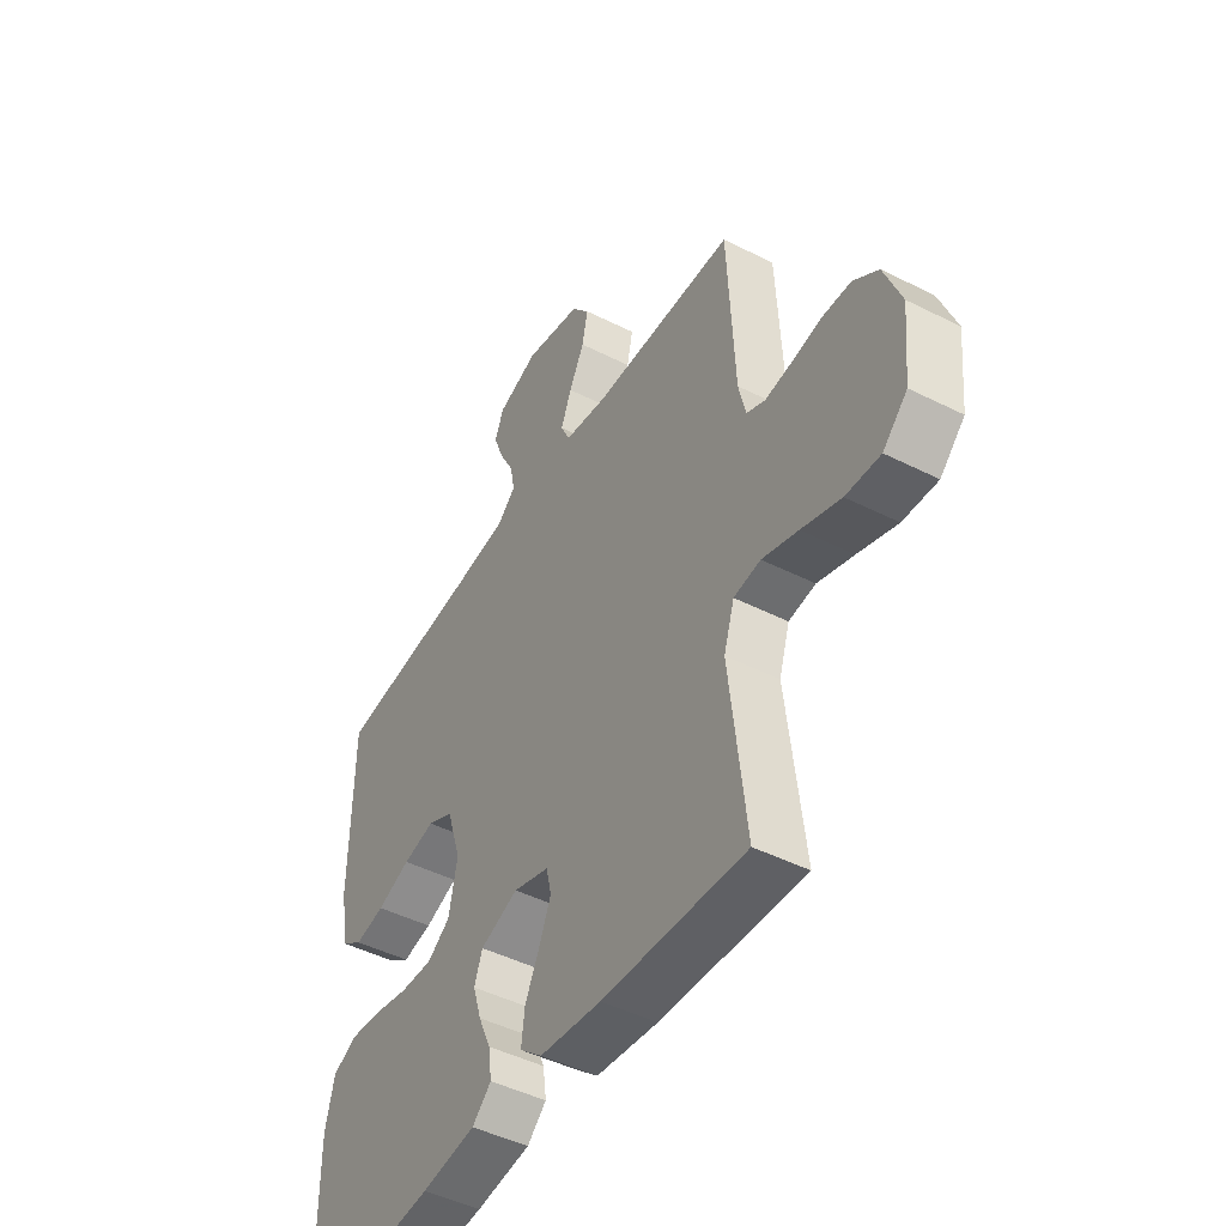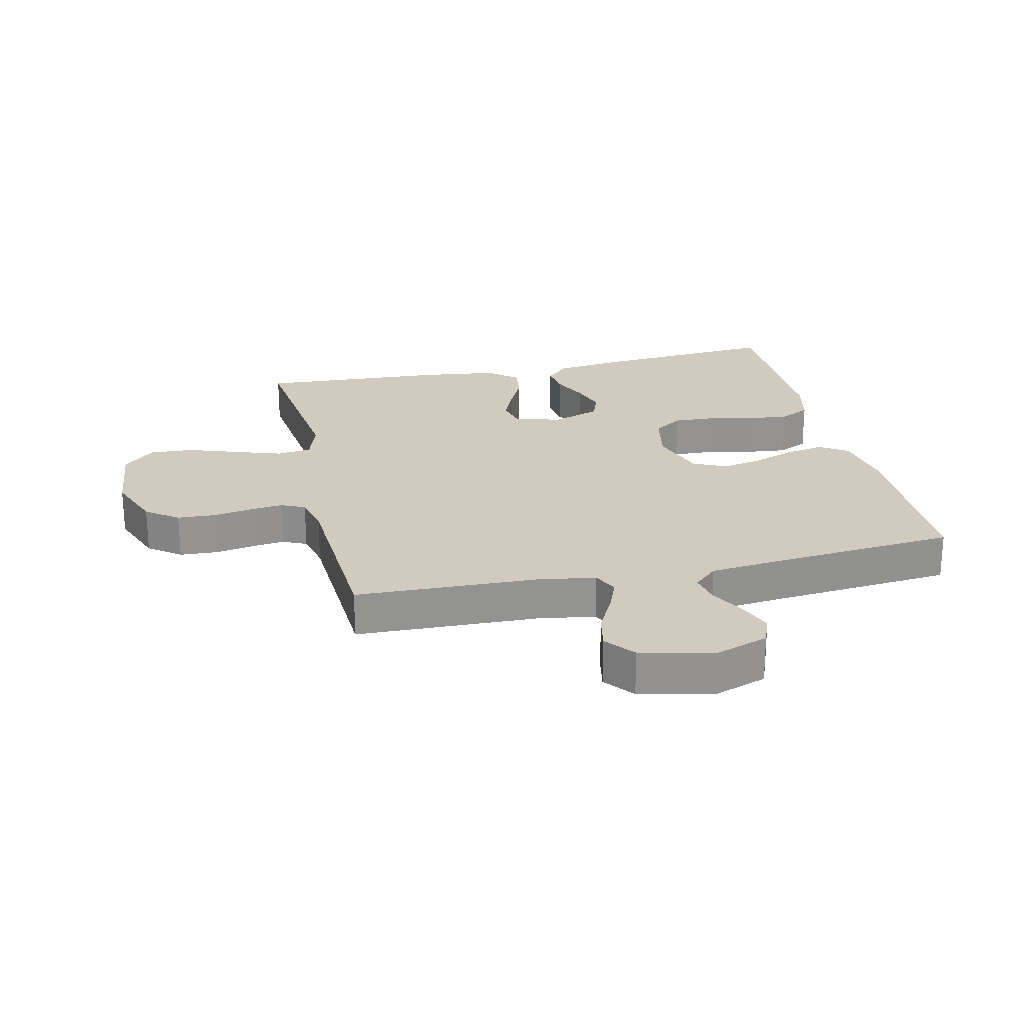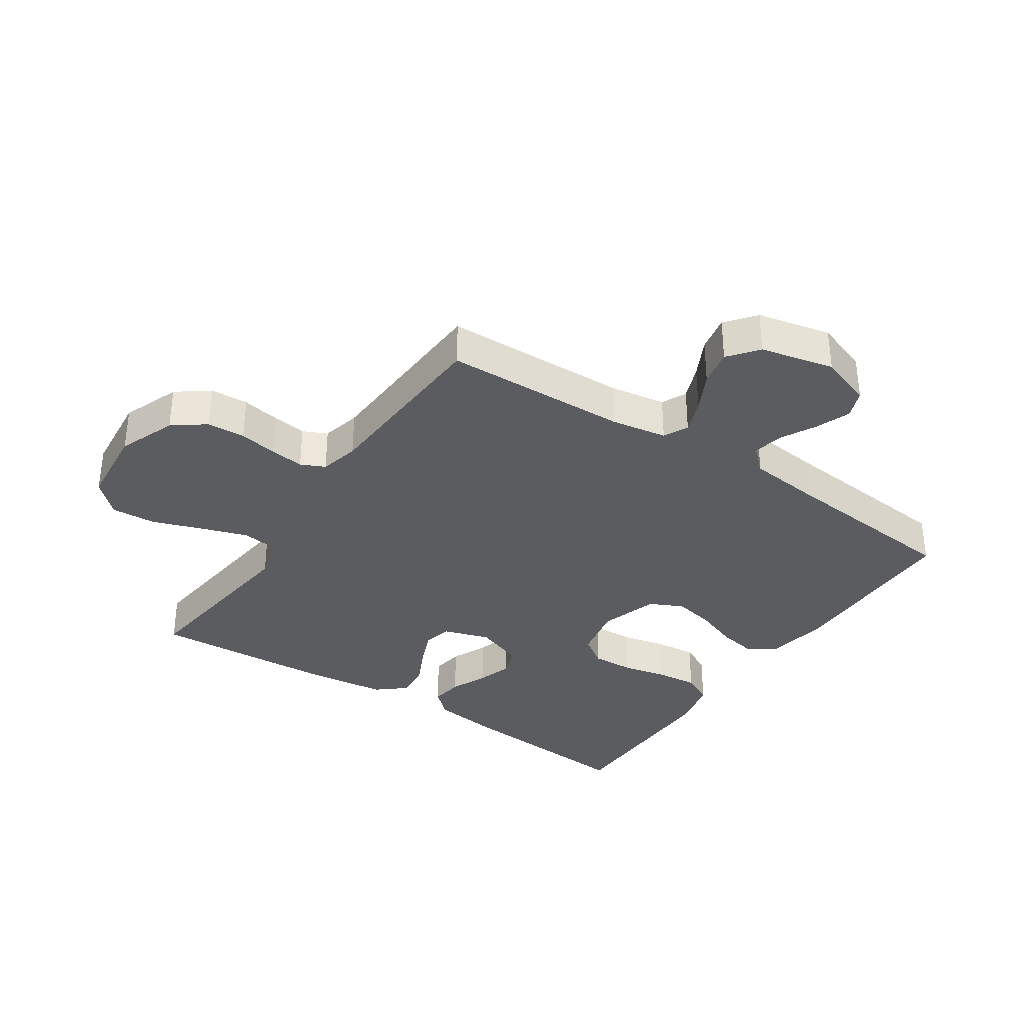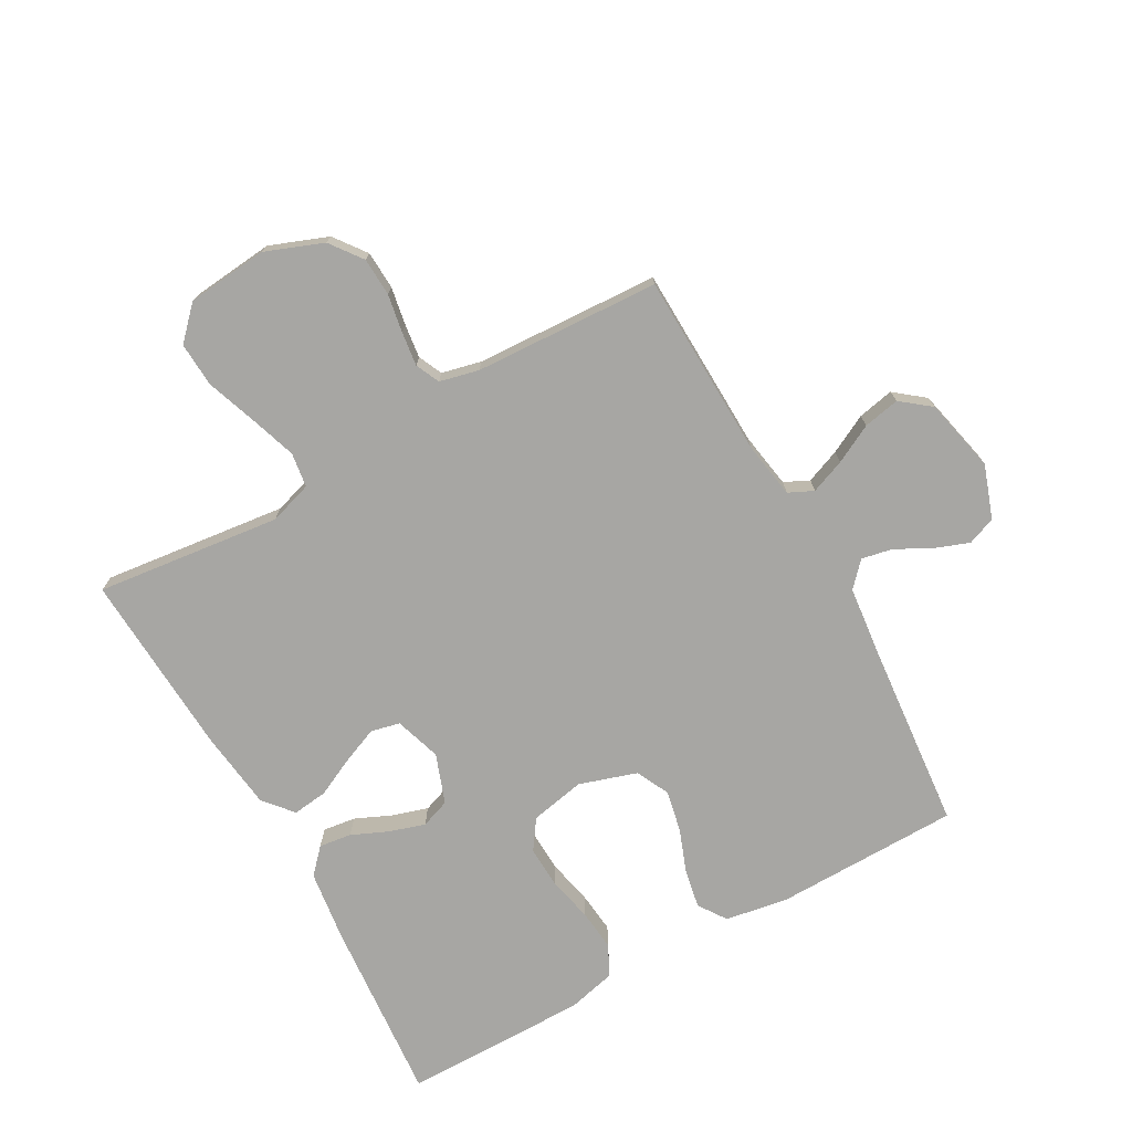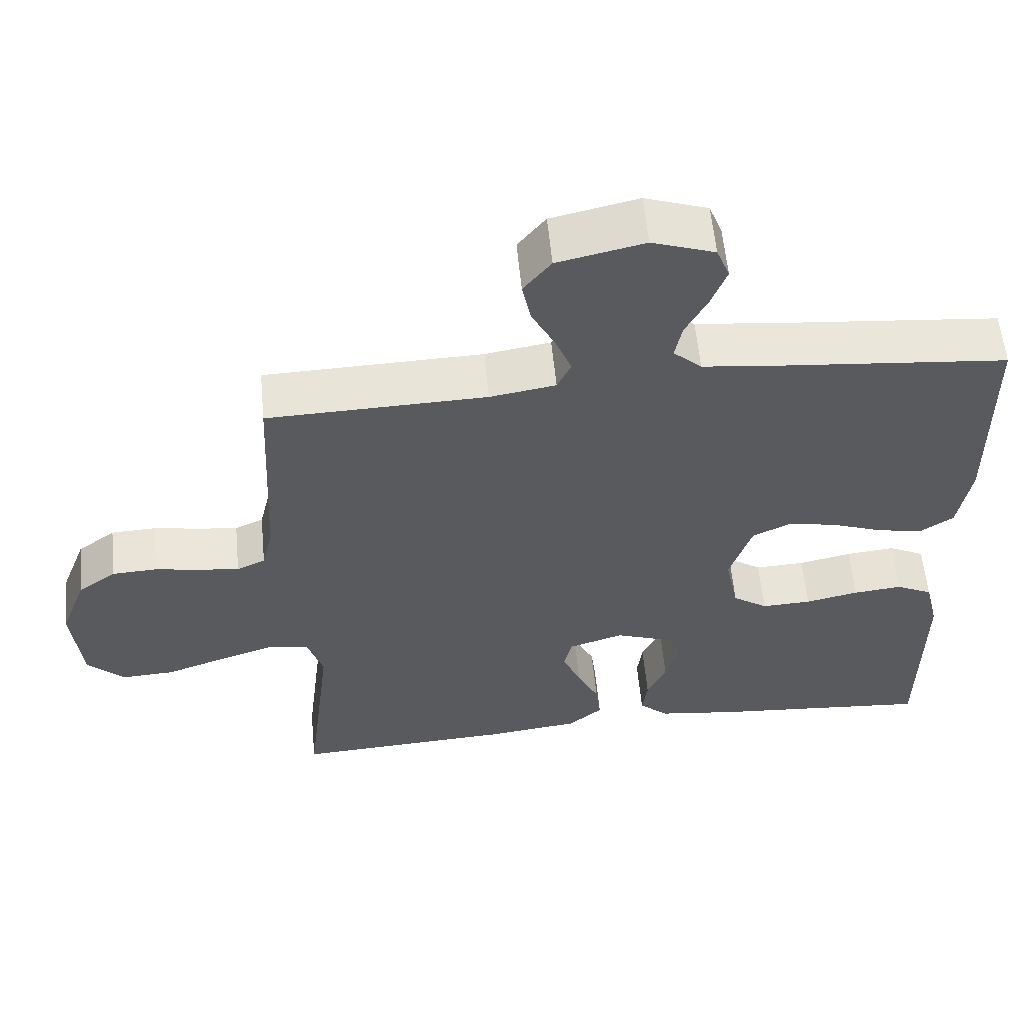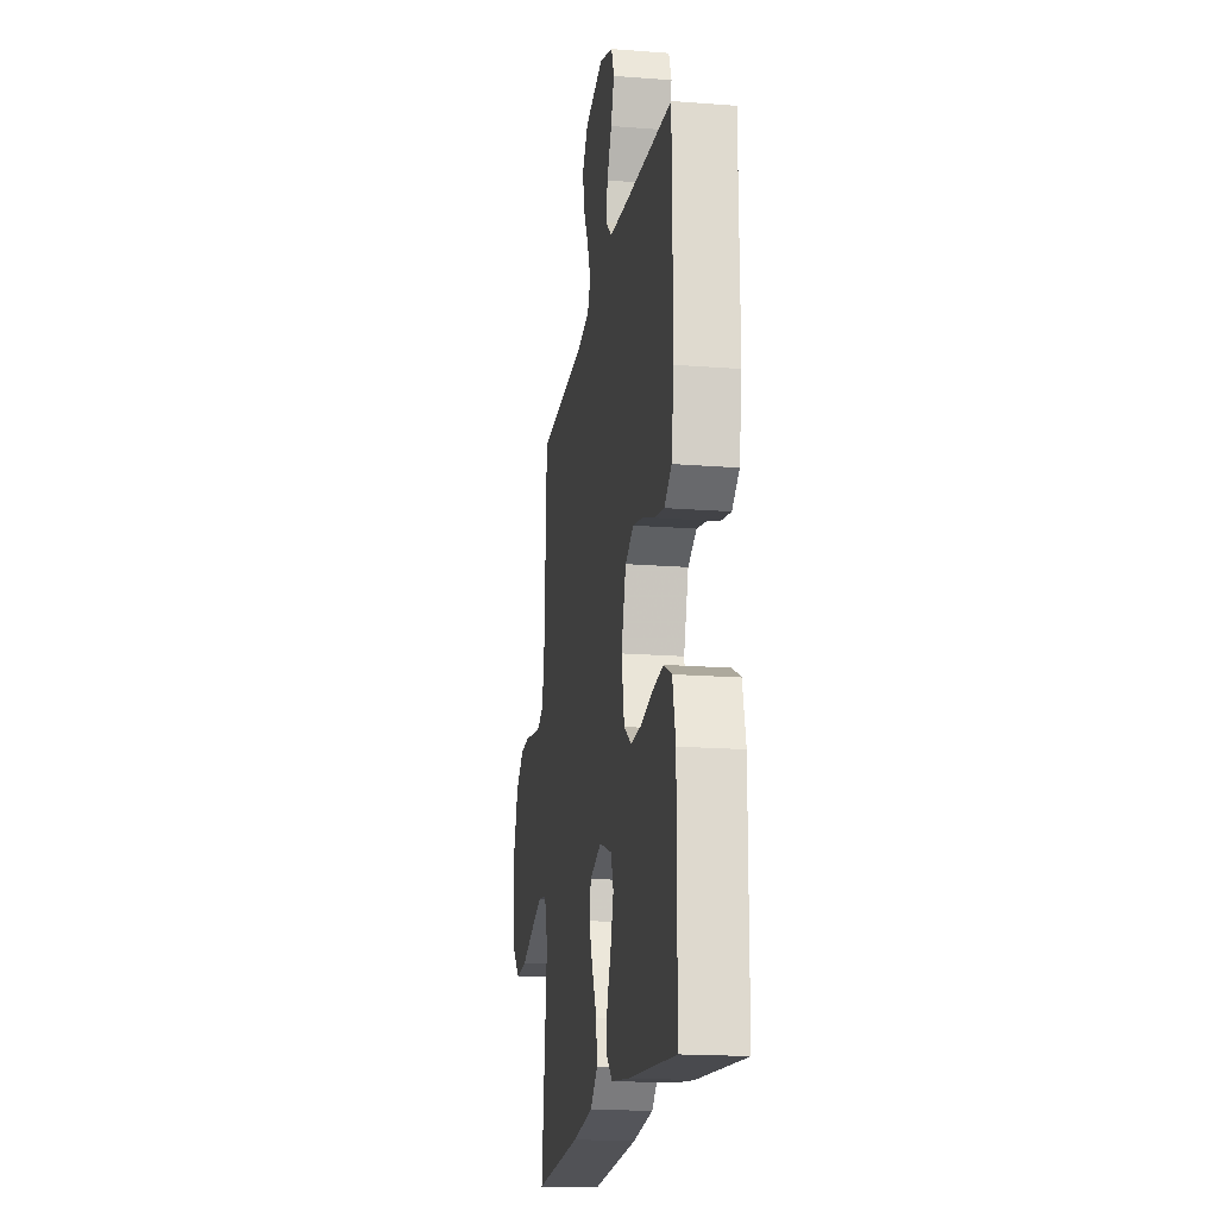
<metadata>
{"format":"obj","ext":"obj","renderer":"f3d","projection":"perspective","resolution":1024,"background":"white","views":[{"elev":-46.5,"azim":-119.9,"up":"+Z"},{"elev":23.6,"azim":-12.8,"up":"+Y"},{"elev":-34.6,"azim":-33.9,"up":"+Y"},{"elev":-74.1,"azim":-60.8,"up":"+Y"},{"elev":58.2,"azim":-5.4,"up":"+Z"},{"elev":-18.1,"azim":81.4,"up":"+Z"}]}
</metadata>
<code>
v 0.5 0.07 -0.5
v 0.2 0.07 -0.475
v 0.086 0.07 -0.46
v 0.046 0.07 -0.423
v 0.053 0.07 -0.37
v 0.079 0.07 -0.311
v 0.097 0.07 -0.253
v 0.08 0.07 -0.206
v 0 0.07 -0.177
v -0.075 0.07 -0.201
v -0.086 0.07 -0.248
v -0.061 0.07 -0.308
v -0.031 0.07 -0.37
v -0.024 0.07 -0.427
v -0.071 0.07 -0.467
v -0.2 0.07 -0.483
v -0.5 0.07 -0.5
v -0.465 0.07 -0.2
v -0.487 0.07 -0.13
v -0.543 0.07 -0.122
v -0.618 0.07 -0.147
v -0.7 0.07 -0.176
v -0.772 0.07 -0.18
v -0.823 0.07 -0.131
v -0.836 0.07 0
v -0.8 0.07 0.094
v -0.748 0.07 0.133
v -0.686 0.07 0.136
v -0.624 0.07 0.125
v -0.569 0.07 0.118
v -0.53 0.07 0.136
v -0.515 0.07 0.2
v -0.5 0.07 0.5
v -0.2 0.07 0.509
v -0.11 0.07 0.524
v -0.091 0.07 0.564
v -0.113 0.07 0.62
v -0.145 0.07 0.682
v -0.157 0.07 0.741
v -0.119 0.07 0.789
v 0 0.07 0.816
v 0.086 0.07 0.786
v 0.104 0.07 0.74
v 0.083 0.07 0.684
v 0.053 0.07 0.627
v 0.043 0.07 0.577
v 0.082 0.07 0.541
v 0.2 0.07 0.528
v 0.5 0.07 0.5
v 0.504 0.07 0.2
v 0.487 0.07 0.099
v 0.442 0.07 0.068
v 0.379 0.07 0.08
v 0.309 0.07 0.106
v 0.242 0.07 0.12
v 0.188 0.07 0.094
v 0.158 0.07 0
v 0.176 0.07 -0.089
v 0.224 0.07 -0.122
v 0.292 0.07 -0.119
v 0.365 0.07 -0.103
v 0.432 0.07 -0.096
v 0.482 0.07 -0.121
v 0.501 0.07 -0.2
v 0.5 0 -0.5
v 0.2 0 -0.475
v 0.086 0 -0.46
v 0.046 0 -0.423
v 0.053 0 -0.37
v 0.079 0 -0.311
v 0.097 0 -0.253
v 0.08 0 -0.206
v 0 0 -0.177
v -0.075 0 -0.201
v -0.086 0 -0.248
v -0.061 0 -0.308
v -0.031 0 -0.37
v -0.024 0 -0.427
v -0.071 0 -0.467
v -0.2 0 -0.483
v -0.5 0 -0.5
v -0.465 0 -0.2
v -0.487 0 -0.13
v -0.543 0 -0.122
v -0.618 0 -0.147
v -0.7 0 -0.176
v -0.772 0 -0.18
v -0.823 0 -0.131
v -0.836 0 0
v -0.8 0 0.094
v -0.748 0 0.133
v -0.686 0 0.136
v -0.624 0 0.125
v -0.569 0 0.118
v -0.53 0 0.136
v -0.515 0 0.2
v -0.5 0 0.5
v -0.2 0 0.509
v -0.11 0 0.524
v -0.091 0 0.564
v -0.113 0 0.62
v -0.145 0 0.682
v -0.157 0 0.741
v -0.119 0 0.789
v 0 0 0.816
v 0.086 0 0.786
v 0.104 0 0.74
v 0.083 0 0.684
v 0.053 0 0.627
v 0.043 0 0.577
v 0.082 0 0.541
v 0.2 0 0.528
v 0.5 0 0.5
v 0.504 0 0.2
v 0.487 0 0.099
v 0.442 0 0.068
v 0.379 0 0.08
v 0.309 0 0.106
v 0.242 0 0.12
v 0.188 0 0.094
v 0.158 0 0
v 0.176 0 -0.089
v 0.224 0 -0.122
v 0.292 0 -0.119
v 0.365 0 -0.103
v 0.432 0 -0.096
v 0.482 0 -0.121
v 0.501 0 -0.2
f 60 61 62 63
f 59 60 63 64
f 51 52 53 54
f 51 54 55
f 48 49 50 51
f 47 48 51 55
f 46 47 55 56
f 42 43 44 45
f 40 41 42 45
f 40 45 46
f 37 38 39 40
f 36 37 40 46
f 35 36 46 56
f 32 33 34
f 31 32 34 35
f 26 27 28 29
f 26 29 30
f 25 26 30
f 24 25 30
f 21 22 23 24
f 20 21 24 30
f 19 20 30 31
f 15 16 17 18
f 12 13 14 15
f 11 12 15 18
f 10 11 18 19
f 3 4 5 6
f 3 6 7
f 2 3 7
f 59 64 1 2
f 58 59 2 7
f 57 58 7 8
f 56 57 8 9
f 19 31 35 56
f 9 10 19 56
f 127 126 125 124
f 128 127 124 123
f 118 117 116 115
f 119 118 115
f 115 114 113 112
f 119 115 112 111
f 120 119 111 110
f 109 108 107 106
f 109 106 105 104
f 110 109 104
f 104 103 102 101
f 110 104 101 100
f 120 110 100 99
f 98 97 96
f 99 98 96 95
f 93 92 91 90
f 94 93 90
f 94 90 89
f 94 89 88
f 88 87 86 85
f 94 88 85 84
f 95 94 84 83
f 82 81 80 79
f 79 78 77 76
f 82 79 76 75
f 83 82 75 74
f 70 69 68 67
f 71 70 67
f 71 67 66
f 66 65 128 123
f 71 66 123 122
f 72 71 122 121
f 73 72 121 120
f 120 99 95 83
f 120 83 74 73
f 1 65 66 2
f 2 66 67 3
f 3 67 68 4
f 4 68 69 5
f 5 69 70 6
f 6 70 71 7
f 7 71 72 8
f 8 72 73 9
f 9 73 74 10
f 10 74 75 11
f 11 75 76 12
f 12 76 77 13
f 13 77 78 14
f 14 78 79 15
f 15 79 80 16
f 16 80 81 17
f 17 81 82 18
f 18 82 83 19
f 19 83 84 20
f 20 84 85 21
f 21 85 86 22
f 22 86 87 23
f 23 87 88 24
f 24 88 89 25
f 25 89 90 26
f 26 90 91 27
f 27 91 92 28
f 28 92 93 29
f 29 93 94 30
f 30 94 95 31
f 31 95 96 32
f 32 96 97 33
f 33 97 98 34
f 34 98 99 35
f 35 99 100 36
f 36 100 101 37
f 37 101 102 38
f 38 102 103 39
f 39 103 104 40
f 40 104 105 41
f 41 105 106 42
f 42 106 107 43
f 43 107 108 44
f 44 108 109 45
f 45 109 110 46
f 46 110 111 47
f 47 111 112 48
f 48 112 113 49
f 49 113 114 50
f 50 114 115 51
f 51 115 116 52
f 52 116 117 53
f 53 117 118 54
f 54 118 119 55
f 55 119 120 56
f 56 120 121 57
f 57 121 122 58
f 58 122 123 59
f 59 123 124 60
f 60 124 125 61
f 61 125 126 62
f 62 126 127 63
f 63 127 128 64
f 64 128 65 1

</code>
